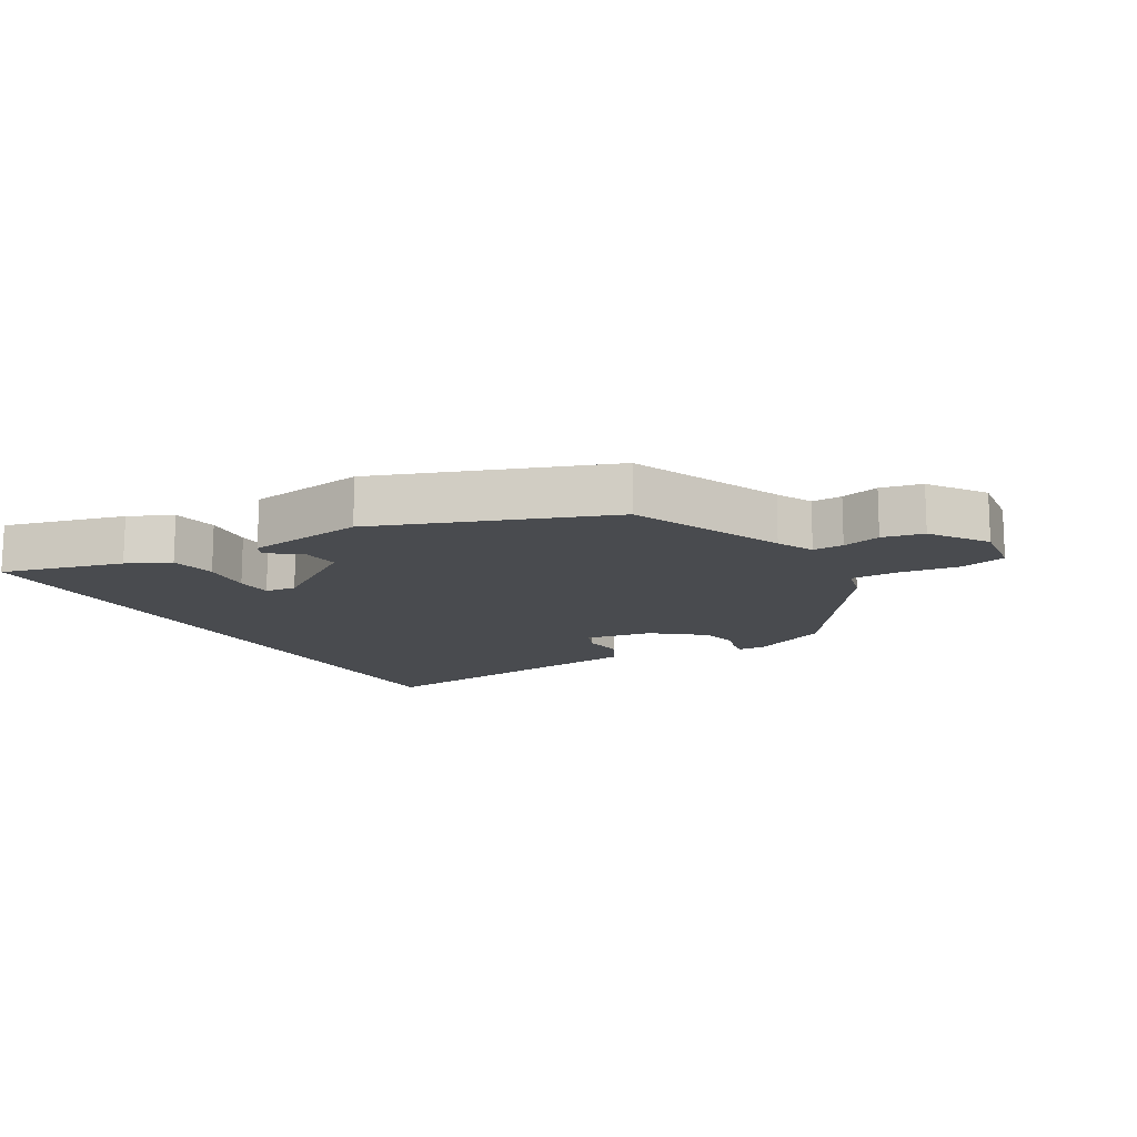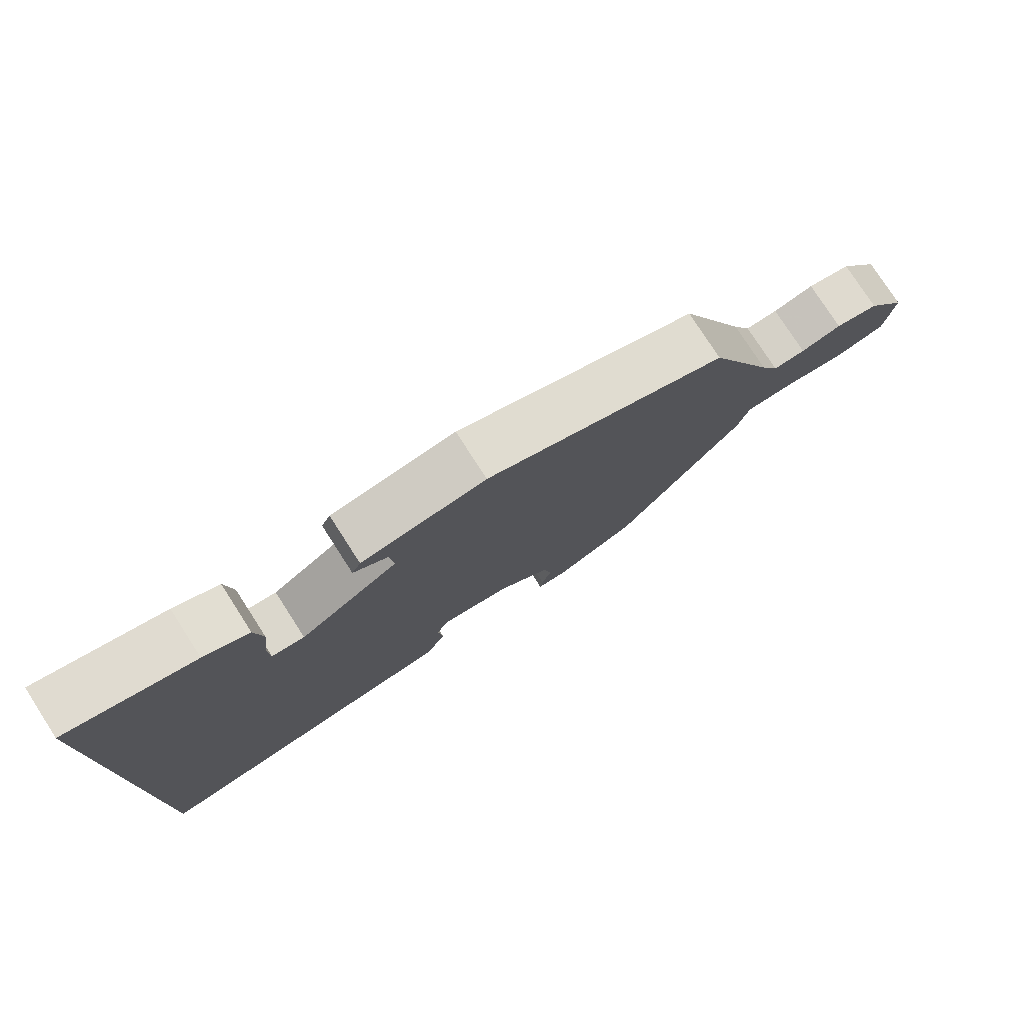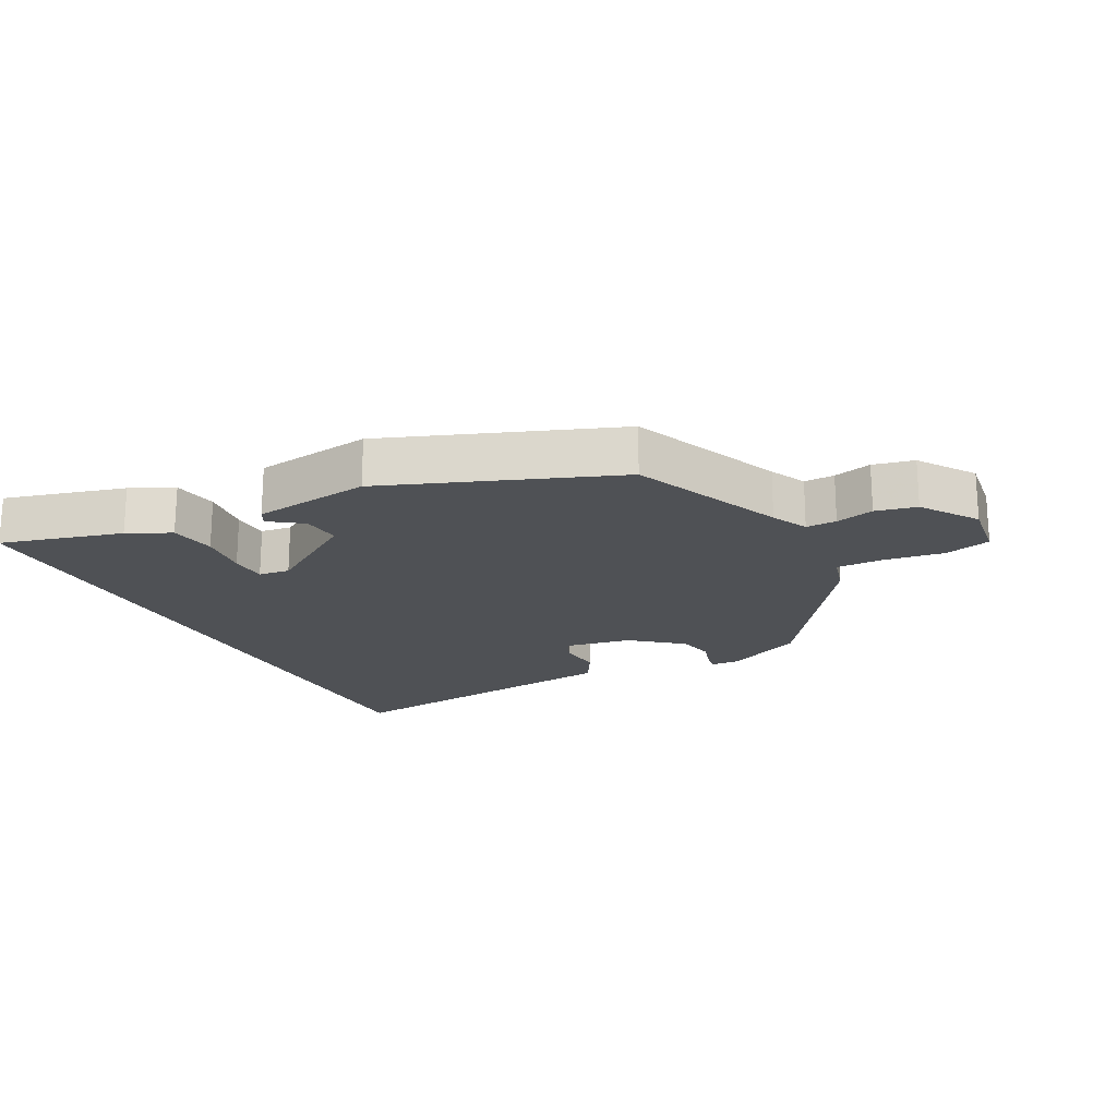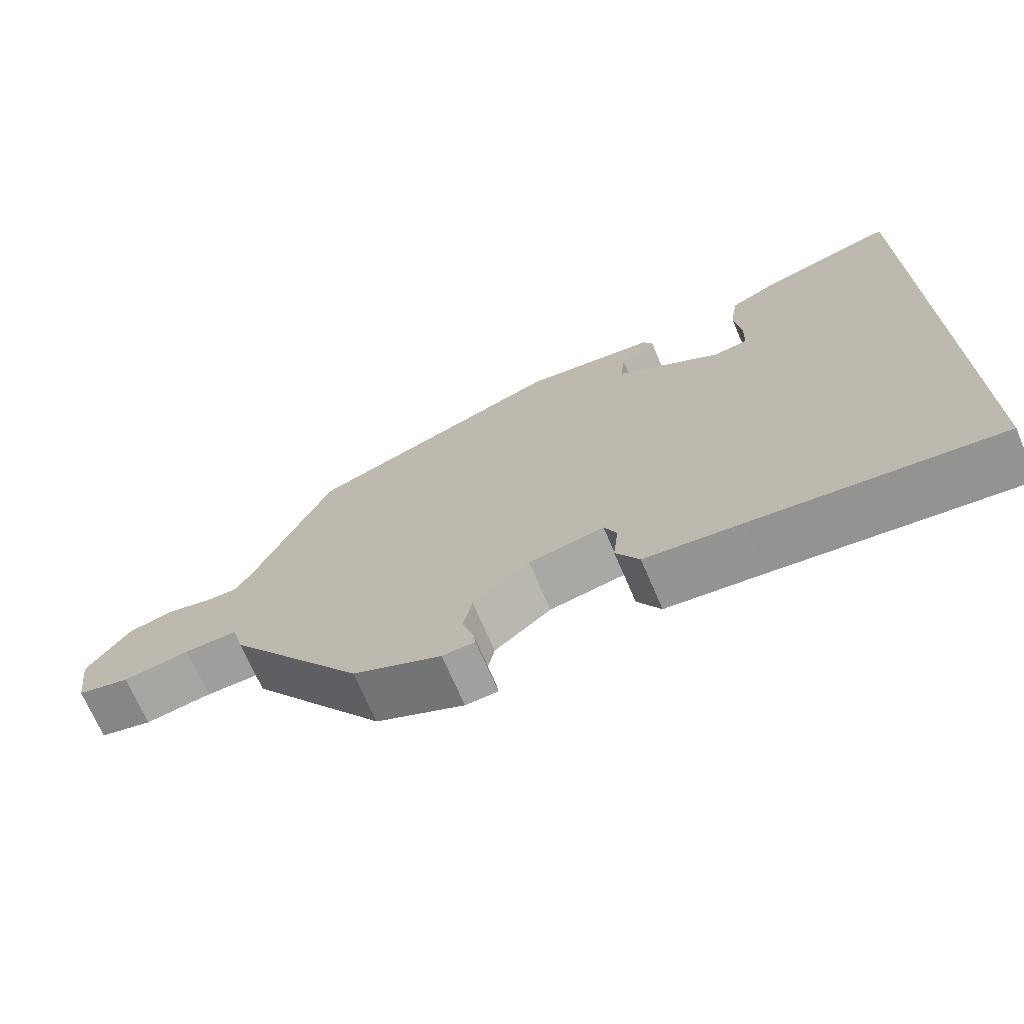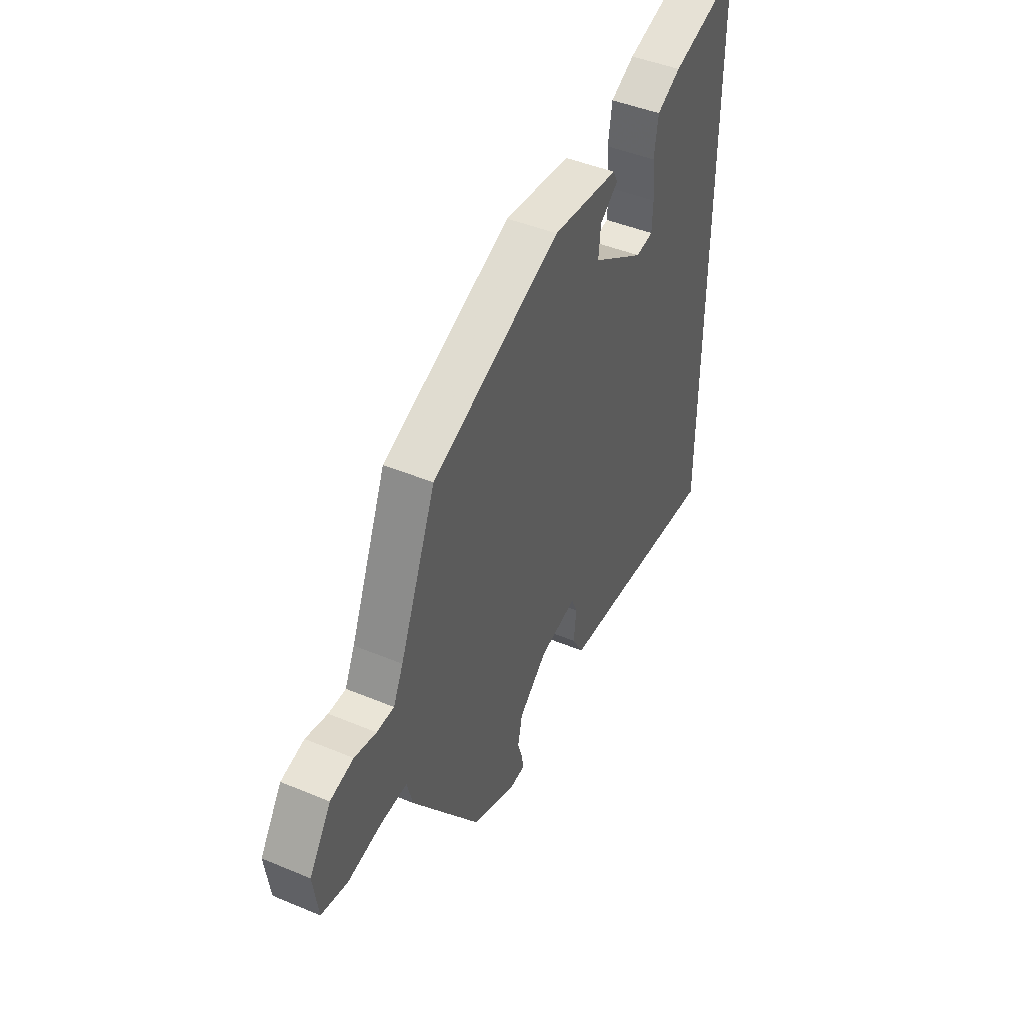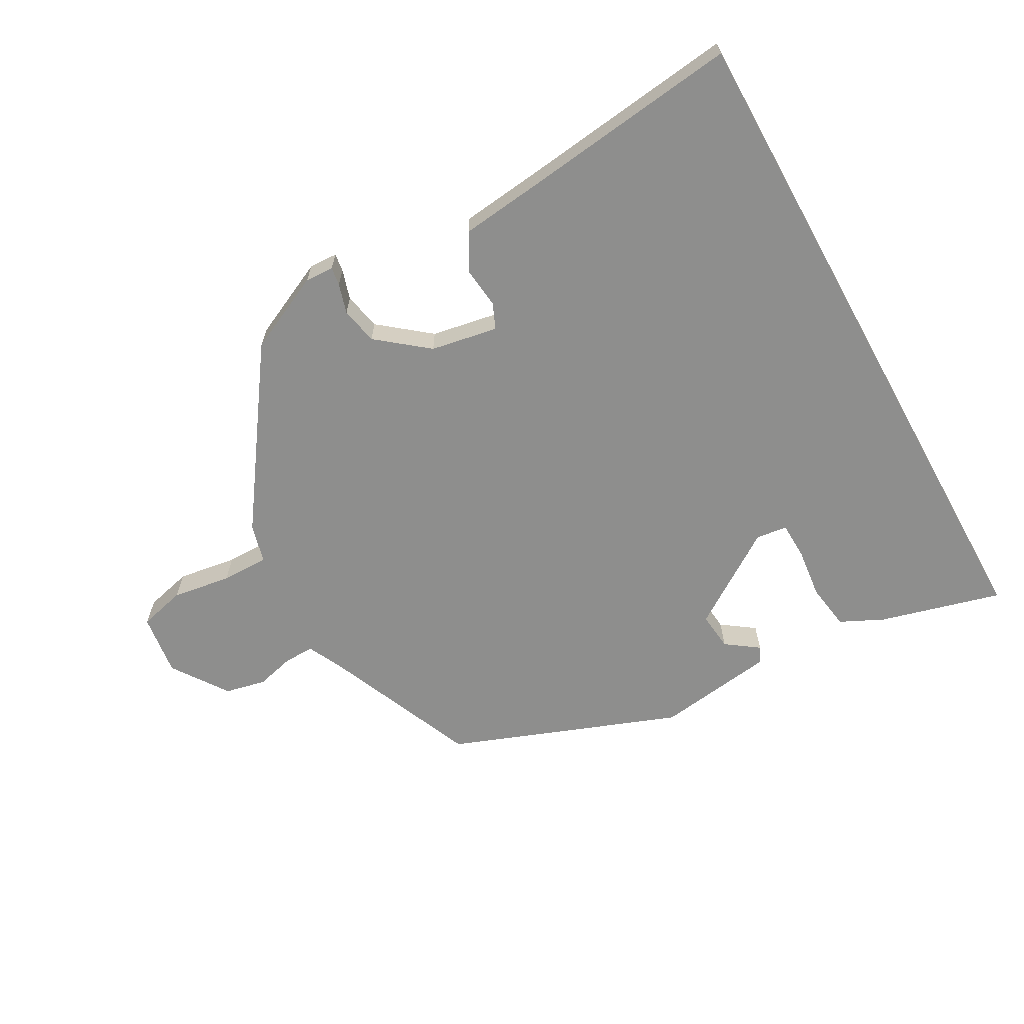
<metadata>
{"format":"obj","ext":"obj","renderer":"f3d","projection":"perspective","resolution":1024,"background":"white","views":[{"elev":-13.9,"azim":30.5,"up":"+Y"},{"elev":77.7,"azim":-32.8,"up":"+Z"},{"elev":-19.7,"azim":27.4,"up":"+Y"},{"elev":-70.5,"azim":-156.8,"up":"+Z"},{"elev":45.2,"azim":115.7,"up":"+Z"},{"elev":-64.8,"azim":-150.8,"up":"+Y"}]}
</metadata>
<code>
v 0.344 0.07 -0.443
v 0.224 0.07 -0.499
v 0.18 0.07 -0.497
v 0.184 0.07 -0.469
v 0.198 0.07 -0.423
v 0.186 0.07 -0.366
v 0.109 0.07 -0.304
v 0.006 0.07 -0.285
v -0.011 0.07 -0.324
v -0.004 0.07 -0.388
v -0.036 0.07 -0.444
v -0.169 0.07 -0.459
v -0.5 0.07 -0.499
v -0.5 0.07 0.543
v -0.313 0.07 0.492
v -0.247 0.07 0.46
v -0.236 0.07 0.389
v -0.245 0.07 0.311
v -0.243 0.07 0.254
v -0.195 0.07 0.248
v -0.05 0.07 0.344
v -0.056 0.07 0.403
v -0.106 0.07 0.439
v -0.093 0.07 0.464
v 0.089 0.07 0.489
v 0.441 0.07 0.355
v 0.54 0.07 0.121
v 0.567 0.07 0.065
v 0.614 0.07 0.066
v 0.673 0.07 0.081
v 0.736 0.07 0.067
v 0.795 0.07 -0.019
v 0.782 0.07 -0.115
v 0.71 0.07 -0.133
v 0.619 0.07 -0.119
v 0.546 0.07 -0.118
v 0.53 0.07 -0.178
v 0.344 0 -0.443
v 0.224 0 -0.499
v 0.18 0 -0.497
v 0.184 0 -0.469
v 0.198 0 -0.423
v 0.186 0 -0.366
v 0.109 0 -0.304
v 0.006 0 -0.285
v -0.011 0 -0.324
v -0.004 0 -0.388
v -0.036 0 -0.444
v -0.169 0 -0.459
v -0.5 0 -0.499
v -0.5 0 0.543
v -0.313 0 0.492
v -0.247 0 0.46
v -0.236 0 0.389
v -0.245 0 0.311
v -0.243 0 0.254
v -0.195 0 0.248
v -0.05 0 0.344
v -0.056 0 0.403
v -0.106 0 0.439
v -0.093 0 0.464
v 0.089 0 0.489
v 0.441 0 0.355
v 0.54 0 0.121
v 0.567 0 0.065
v 0.614 0 0.066
v 0.673 0 0.081
v 0.736 0 0.067
v 0.795 0 -0.019
v 0.782 0 -0.115
v 0.71 0 -0.133
v 0.619 0 -0.119
v 0.546 0 -0.118
v 0.53 0 -0.178
f 36 37 1 2
f 32 33 34 35
f 32 35 36
f 29 30 31 32
f 28 29 32 36
f 27 28 36 2
f 22 23 24 25
f 21 22 25 26
f 20 21 26 27
f 15 16 17 18
f 15 18 19
f 12 13 14 15
f 12 15 19
f 9 10 11 12
f 8 9 12 19
f 7 8 19 20
f 2 3 4 5
f 2 5 6
f 27 2 6
f 6 7 20 27
f 39 38 74 73
f 72 71 70 69
f 73 72 69
f 69 68 67 66
f 73 69 66 65
f 39 73 65 64
f 62 61 60 59
f 63 62 59 58
f 64 63 58 57
f 55 54 53 52
f 56 55 52
f 52 51 50 49
f 56 52 49
f 49 48 47 46
f 56 49 46 45
f 57 56 45 44
f 42 41 40 39
f 43 42 39
f 43 39 64
f 64 57 44 43
f 1 38 39 2
f 2 39 40 3
f 3 40 41 4
f 4 41 42 5
f 5 42 43 6
f 6 43 44 7
f 7 44 45 8
f 8 45 46 9
f 9 46 47 10
f 10 47 48 11
f 11 48 49 12
f 12 49 50 13
f 13 50 51 14
f 14 51 52 15
f 15 52 53 16
f 16 53 54 17
f 17 54 55 18
f 18 55 56 19
f 19 56 57 20
f 20 57 58 21
f 21 58 59 22
f 22 59 60 23
f 23 60 61 24
f 24 61 62 25
f 25 62 63 26
f 26 63 64 27
f 27 64 65 28
f 28 65 66 29
f 29 66 67 30
f 30 67 68 31
f 31 68 69 32
f 32 69 70 33
f 33 70 71 34
f 34 71 72 35
f 35 72 73 36
f 36 73 74 37
f 37 74 38 1

</code>
